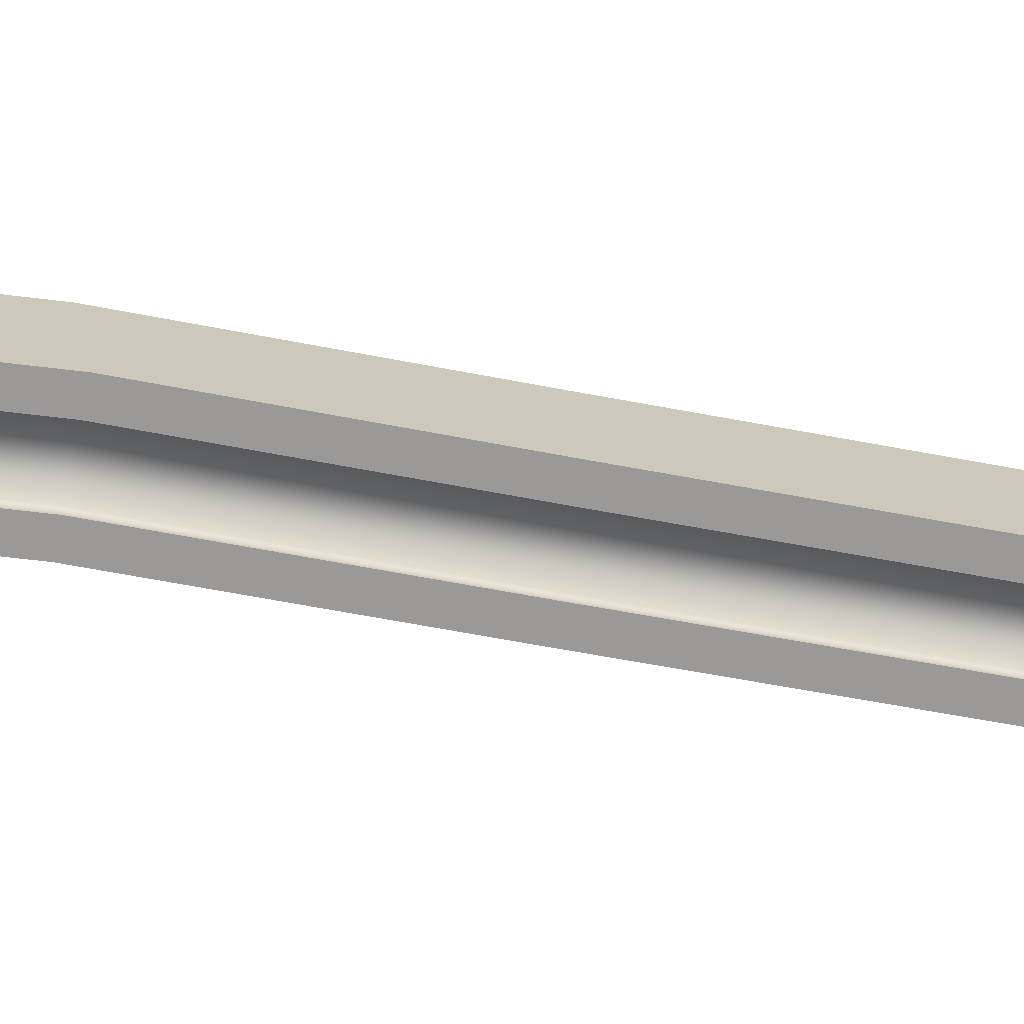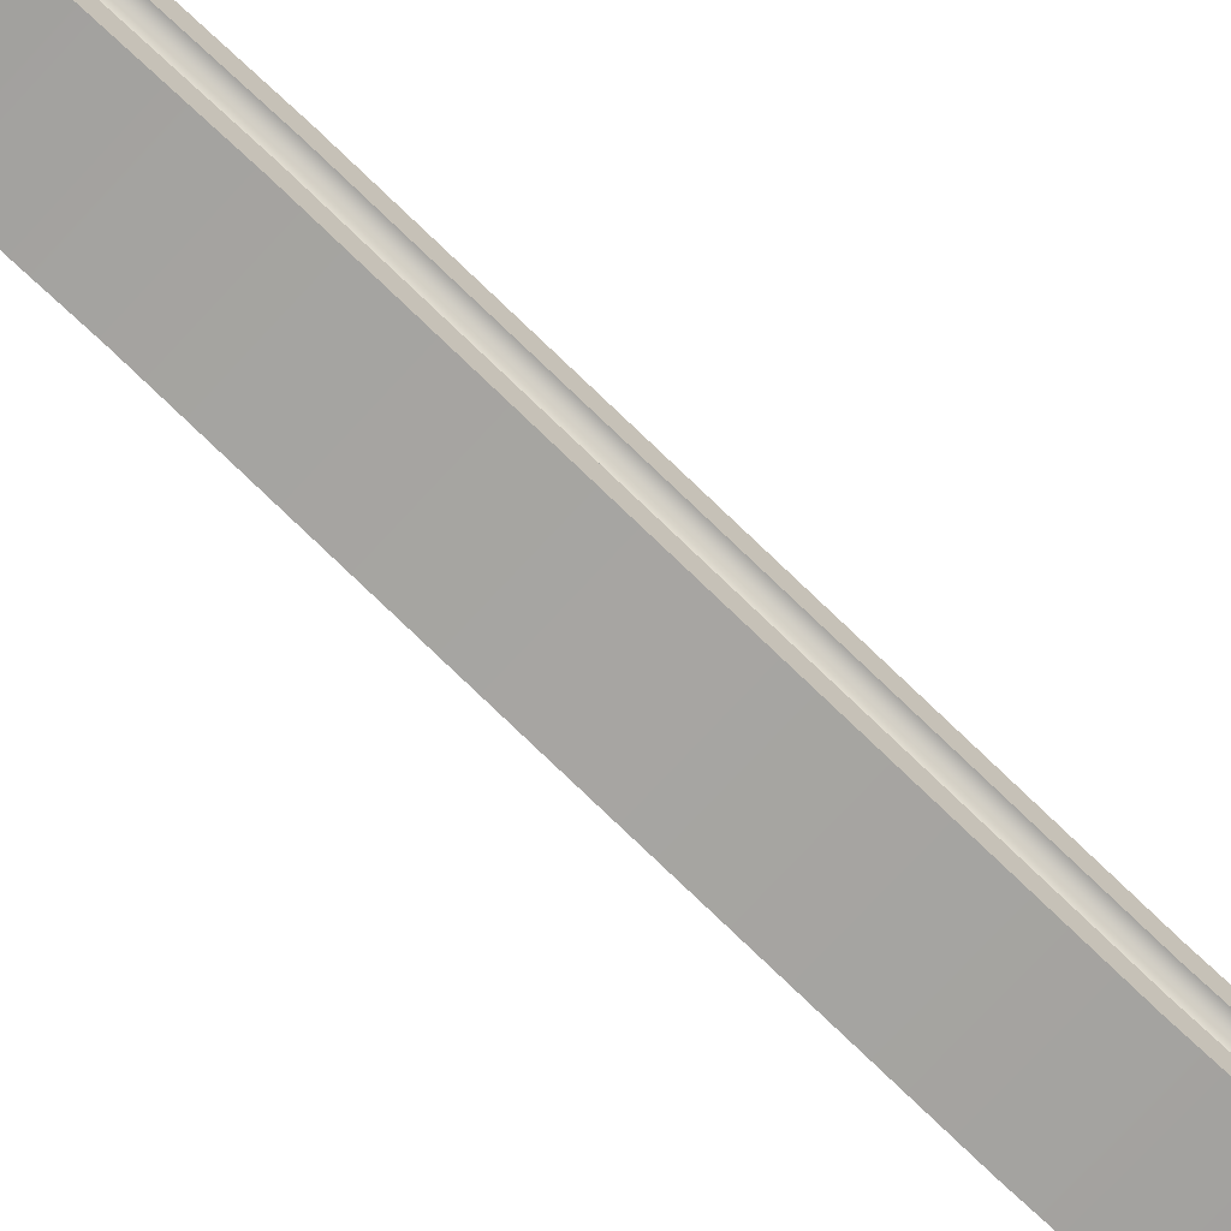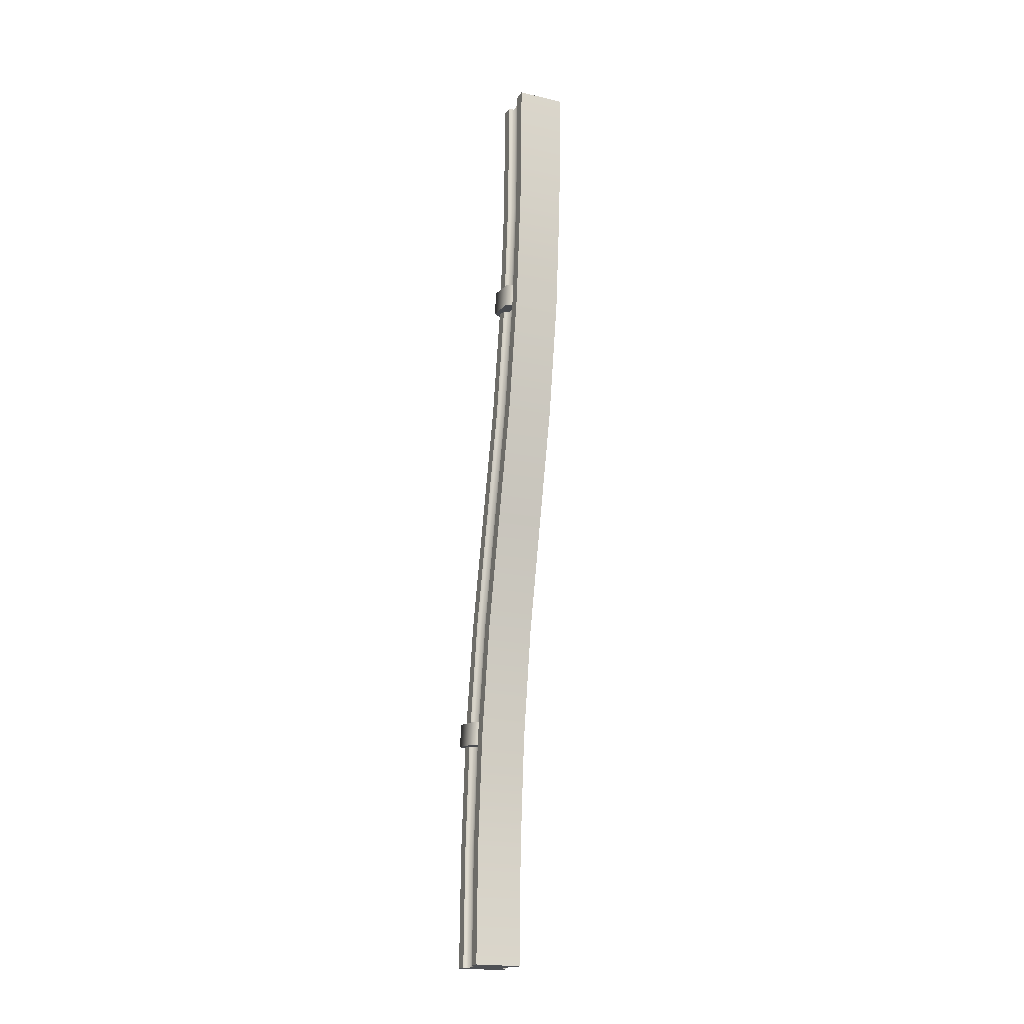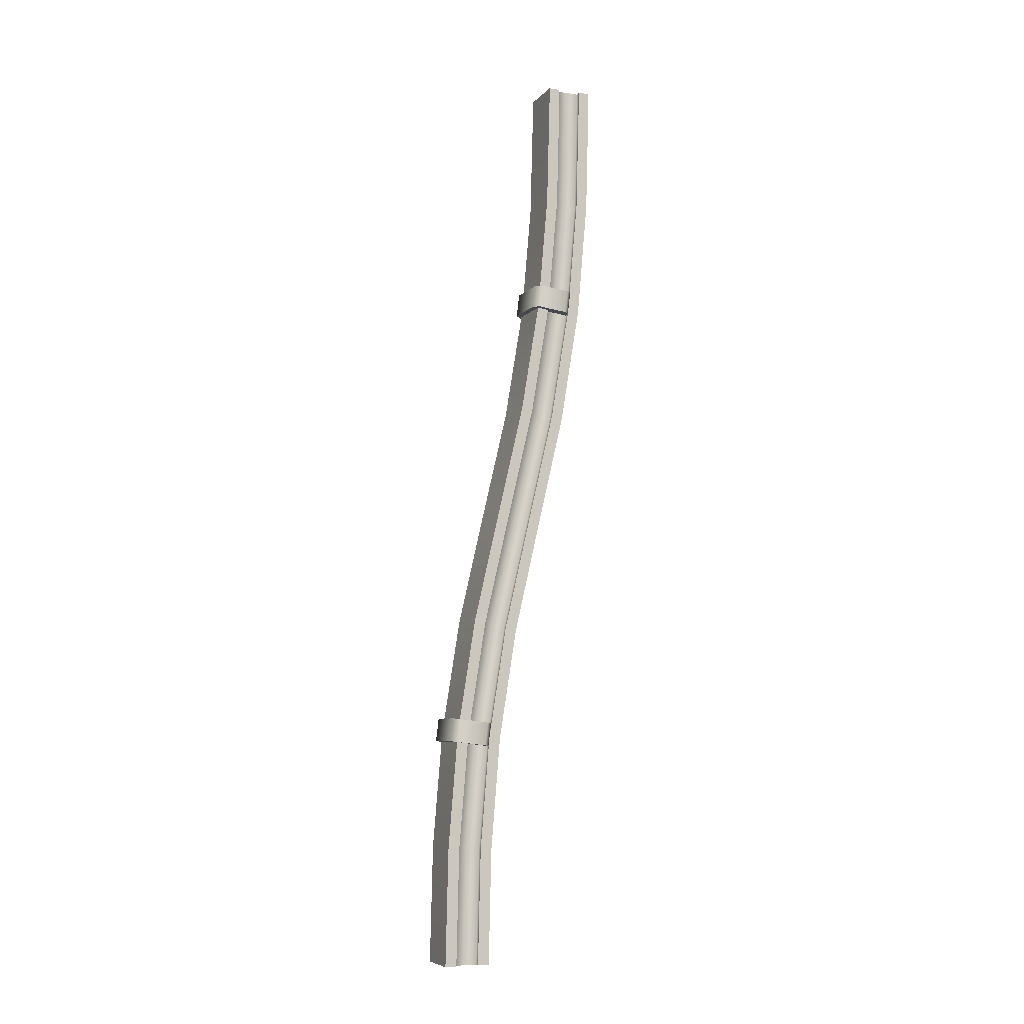
<metadata>
{"format":"obj","ext":"obj","renderer":"f3d","projection":"perspective","resolution":1024,"background":"white","views":[{"elev":21.4,"azim":82.7,"up":"+Y"},{"elev":-67.2,"azim":48.5,"up":"+Y"},{"elev":-20.0,"azim":156.9,"up":"+Z"},{"elev":-7.1,"azim":67.8,"up":"+Z"}]}
</metadata>
<code>
g coaster-monorail-straight-hill-complete-half
v -0.1 0 4.292e-06 1 1 1
v -0.1 0.01176 0.5011 1 1 1
v 0.1 0 4.292e-06 1 1 1
v 0.1 0.01176 0.5011 1 1 1
v -0.1 0.05278 0.9986 1 1 1
v 0.1 0.05278 0.9986 1 1 1
v -0.1 0.05 4.292e-06 1 1 1
v -0.1 0.0617 0.4987 1 1 1
v -0.1 0.1024 0.9927 1 1 1
v 0.1 0.2 4.292e-06 1 1 1
v 0.1 0.2115 0.4912 1 1 1
v -0.1 0.2 4.292e-06 1 1 1
v -0.1 0.2115 0.4912 1 1 1
v 0.1 0.2514 0.975 1 1 1
v -0.1 0.2514 0.975 1 1 1
v 0.1 0.15 4.292e-06 1 1 1
v 0.1 0.1616 0.4937 1 1 1
v 0.1 0.2017 0.9809 1 1 1
v -0.075 0.05 4.292e-06 1 1 1
v -0.075 0.15 4.292e-06 1 1 1
v -0.075 0.0617 0.4987 1 1 1
v -0.075 0.1616 0.4937 1 1 1
v -0.075 0.1024 0.9927 1 1 1
v -0.075 0.2017 0.9809 1 1 1
v -0.1 0.15 4.292e-06 1 1 1
v -0.1 0.1616 0.4937 1 1 1
v -0.1 0.2017 0.9809 1 1 1
v 0.075 0.15 4.292e-06 1 1 1
v 0.075 0.1616 0.4937 1 1 1
v 0.075 0.2017 0.9809 1 1 1
v 0.1 0.05 4.292e-06 1 1 1
v 0.1 0.0617 0.4987 1 1 1
v 0.075 0.05 4.292e-06 1 1 1
v 0.075 0.0617 0.4987 1 1 1
v 0.1 0.1024 0.9927 1 1 1
v 0.075 0.1024 0.9927 1 1 1
v -0.1 0.1318 1.492 1 1 1
v 0.1 0.1318 1.492 1 1 1
v -0.1 0.2447 1.979 1 1 1
v 0.1 0.2447 1.979 1 1 1
v -0.1 0.1808 1.482 1 1 1
v -0.1 0.2932 1.967 1 1 1
v 0.1 0.3278 1.452 1 1 1
v -0.1 0.3278 1.452 1 1 1
v 0.1 0.4387 1.93 1 1 1
v -0.1 0.4387 1.93 1 1 1
v 0.1 0.2788 1.462 1 1 1
v 0.1 0.3902 1.942 1 1 1
v -0.075 0.1808 1.482 1 1 1
v -0.075 0.2788 1.462 1 1 1
v -0.075 0.2932 1.967 1 1 1
v -0.075 0.3902 1.942 1 1 1
v -0.1 0.2788 1.462 1 1 1
v -0.1 0.3902 1.942 1 1 1
v 0.075 0.2788 1.462 1 1 1
v 0.075 0.3902 1.942 1 1 1
v 0.1 0.1808 1.482 1 1 1
v 0.075 0.1808 1.482 1 1 1
v 0.1 0.2932 1.967 1 1 1
v 0.075 0.2932 1.967 1 1 1
v -0.1 0.3594 2.465 1 1 1
v 0.1 0.3594 2.465 1 1 1
v -0.1 0.4419 2.958 1 1 1
v 0.1 0.4419 2.958 1 1 1
v -0.1 0.4084 2.455 1 1 1
v -0.1 0.4915 2.952 1 1 1
v 0.1 0.5552 2.424 1 1 1
v -0.1 0.5552 2.424 1 1 1
v 0.1 0.6403 2.933 1 1 1
v -0.1 0.6403 2.933 1 1 1
v 0.1 0.5063 2.434 1 1 1
v 0.1 0.5907 2.939 1 1 1
v -0.075 0.4084 2.455 1 1 1
v -0.075 0.5063 2.434 1 1 1
v -0.075 0.4915 2.952 1 1 1
v -0.075 0.5907 2.939 1 1 1
v -0.1 0.5063 2.434 1 1 1
v -0.1 0.5907 2.939 1 1 1
v 0.075 0.5063 2.434 1 1 1
v 0.075 0.5907 2.939 1 1 1
v 0.1 0.4084 2.455 1 1 1
v 0.075 0.4084 2.455 1 1 1
v 0.1 0.4915 2.952 1 1 1
v 0.075 0.4915 2.952 1 1 1
v -0.1 0.486 3.456 1 1 1
v 0.1 0.486 3.456 1 1 1
v -0.1 0.4999 3.955 1 1 1
v 0.1 0.4999 3.955 1 1 1
v -0.1 0.5359 3.453 1 1 1
v -0.1 0.5499 3.955 1 1 1
v 0.1 0.6857 3.445 1 1 1
v -0.1 0.6857 3.445 1 1 1
v 0.1 0.6999 3.954 1 1 1
v -0.1 0.6999 3.954 1 1 1
v 0.1 0.6358 3.448 1 1 1
v 0.1 0.6499 3.954 1 1 1
v -0.075 0.5359 3.453 1 1 1
v -0.075 0.6358 3.448 1 1 1
v -0.075 0.5499 3.955 1 1 1
v -0.075 0.6499 3.954 1 1 1
v -0.1 0.6358 3.448 1 1 1
v -0.1 0.6499 3.954 1 1 1
v 0.075 0.6358 3.448 1 1 1
v 0.075 0.6499 3.954 1 1 1
v 0.1 0.5359 3.453 1 1 1
v 0.075 0.5359 3.453 1 1 1
v 0.1 0.5499 3.955 1 1 1
v 0.075 0.5499 3.955 1 1 1
v -0.1 0.5 4 1 1 1
v 0.1 0.5 4 1 1 1
v -0.1 0.55 4 1 1 1
v 0.1 0.7 4 1 1 1
v -0.1 0.7 4 1 1 1
v 0.1 0.65 4 1 1 1
v -0.075 0.55 4 1 1 1
v -0.075 0.65 4 1 1 1
v -0.1 0.65 4 1 1 1
v 0.075 0.65 4 1 1 1
v 0.1 0.55 4 1 1 1
v 0.075 0.55 4 1 1 1
v -0.1 0.15 5.414e-16 1 1 1
v -0.075 0.15 5.414e-16 1 1 1
v -0.1 0.2 5.414e-16 1 1 1
v 0.075 0.15 5.414e-16 1 1 1
v -0.075 0.05 5.414e-16 1 1 1
v 0.1 0.15 5.414e-16 1 1 1
v 0.1 0.2 5.414e-16 1 1 1
v 0.075 0.05 5.414e-16 1 1 1
v -0.1 0.05 5.414e-16 1 1 1
v 0.1 0.05 5.414e-16 1 1 1
v 0.1 0 5.414e-16 1 1 1
v -0.1 0 5.414e-16 1 1 1
v 0.1 0.65 4 1 1 1
v 0.075 0.65 4 1 1 1
v 0.1 0.7 4 1 1 1
v -0.075 0.65 4 1 1 1
v -0.1 0.65 4 1 1 1
v -0.1 0.7 4 1 1 1
v -0.075 0.55 4 1 1 1
v 0.075 0.55 4 1 1 1
v -0.1 0.55 4 1 1 1
v 0.1 0.55 4 1 1 1
v -0.1 0.5 4 1 1 1
v 0.1 0.5 4 1 1 1
v 0.1 0.197 0.9417 1 1 1
v 0.1 0.209 1.041 1 1 1
v -0.1 0.197 0.9417 1 1 1
v -0.1 0.209 1.041 1 1 1
v -0.125 0.04808 0.9596 1 1 1
v -0.125 0.1722 0.9447 1 1 1
v -0.125 0.06003 1.059 1 1 1
v -0.125 0.1841 1.044 1 1 1
v 0.1 0.03521 1.062 1 1 1
v 0.1 0.02326 0.9626 1 1 1
v -0.1 0.03521 1.062 1 1 1
v -0.1 0.02326 0.9626 1 1 1
v 0.125 0.1722 0.9447 1 1 1
v 0.125 0.04808 0.9596 1 1 1
v 0.125 0.1841 1.044 1 1 1
v 0.125 0.06003 1.059 1 1 1
v 0.1 0.5889 2.923 1 1 1
v 0.1 0.6008 3.022 1 1 1
v -0.1 0.5889 2.923 1 1 1
v -0.1 0.6008 3.022 1 1 1
v -0.125 0.44 2.941 1 1 1
v -0.125 0.5641 2.926 1 1 1
v -0.125 0.4519 3.04 1 1 1
v -0.125 0.576 3.025 1 1 1
v 0.1 0.4271 3.043 1 1 1
v 0.1 0.4151 2.944 1 1 1
v -0.1 0.4271 3.043 1 1 1
v -0.1 0.4151 2.944 1 1 1
v 0.125 0.5641 2.926 1 1 1
v 0.125 0.44 2.941 1 1 1
v 0.125 0.576 3.025 1 1 1
v 0.125 0.4519 3.04 1 1 1
f 3 2 1
f 2 3 4
f 4 5 2
f 5 4 6
f 2 7 1
f 7 2 8
f 5 8 2
f 8 5 9
f 12 11 10
f 11 12 13
f 13 14 11
f 14 13 15
f 11 16 10
f 16 11 17
f 14 17 11
f 17 14 18
f 21 20 19
f 20 21 22
f 23 22 21
f 22 23 24
f 26 12 25
f 12 26 13
f 27 13 26
f 13 27 15
f 16 29 28
f 29 16 17
f 17 30 29
f 30 17 18
f 33 32 31
f 32 33 34
f 34 35 32
f 35 34 36
f 29 33 28
f 33 29 34
f 30 34 29
f 34 30 36
f 32 3 31
f 3 32 4
f 35 4 32
f 4 35 6
f 20 26 25
f 26 20 22
f 22 27 26
f 27 22 24
f 7 21 19
f 21 7 8
f 8 23 21
f 23 8 9
f 6 37 5
f 37 6 38
f 38 39 37
f 39 38 40
f 37 9 5
f 9 37 41
f 39 41 37
f 41 39 42
f 15 43 14
f 43 15 44
f 44 45 43
f 45 44 46
f 43 18 14
f 18 43 47
f 45 47 43
f 47 45 48
f 49 24 23
f 24 49 50
f 51 50 49
f 50 51 52
f 53 15 27
f 15 53 44
f 54 44 53
f 44 54 46
f 18 55 30
f 55 18 47
f 47 56 55
f 56 47 48
f 36 57 35
f 57 36 58
f 58 59 57
f 59 58 60
f 55 36 30
f 36 55 58
f 56 58 55
f 58 56 60
f 57 6 35
f 6 57 38
f 59 38 57
f 38 59 40
f 24 53 27
f 53 24 50
f 50 54 53
f 54 50 52
f 9 49 23
f 49 9 41
f 41 51 49
f 51 41 42
f 40 61 39
f 61 40 62
f 62 63 61
f 63 62 64
f 61 42 39
f 42 61 65
f 63 65 61
f 65 63 66
f 46 67 45
f 67 46 68
f 68 69 67
f 69 68 70
f 67 48 45
f 48 67 71
f 69 71 67
f 71 69 72
f 73 52 51
f 52 73 74
f 75 74 73
f 74 75 76
f 77 46 54
f 46 77 68
f 78 68 77
f 68 78 70
f 48 79 56
f 79 48 71
f 71 80 79
f 80 71 72
f 60 81 59
f 81 60 82
f 82 83 81
f 83 82 84
f 79 60 56
f 60 79 82
f 80 82 79
f 82 80 84
f 81 40 59
f 40 81 62
f 83 62 81
f 62 83 64
f 52 77 54
f 77 52 74
f 74 78 77
f 78 74 76
f 42 73 51
f 73 42 65
f 65 75 73
f 75 65 66
f 64 85 63
f 85 64 86
f 86 87 85
f 87 86 88
f 85 66 63
f 66 85 89
f 87 89 85
f 89 87 90
f 70 91 69
f 91 70 92
f 92 93 91
f 93 92 94
f 91 72 69
f 72 91 95
f 93 95 91
f 95 93 96
f 97 76 75
f 76 97 98
f 99 98 97
f 98 99 100
f 101 70 78
f 70 101 92
f 102 92 101
f 92 102 94
f 72 103 80
f 103 72 95
f 95 104 103
f 104 95 96
f 84 105 83
f 105 84 106
f 106 107 105
f 107 106 108
f 103 84 80
f 84 103 106
f 104 106 103
f 106 104 108
f 105 64 83
f 64 105 86
f 107 86 105
f 86 107 88
f 76 101 78
f 101 76 98
f 98 102 101
f 102 98 100
f 66 97 75
f 97 66 89
f 89 99 97
f 99 89 90
f 88 109 87
f 109 88 110
f 110 109 109
f 109 110 110
f 109 90 87
f 90 109 111
f 109 111 109
f 111 109 111
f 94 112 93
f 112 94 113
f 113 112 112
f 112 113 113
f 112 96 93
f 96 112 114
f 112 114 112
f 114 112 114
f 115 100 99
f 100 115 116
f 115 116 115
f 116 115 116
f 117 94 102
f 94 117 113
f 117 113 117
f 113 117 113
f 96 118 104
f 118 96 114
f 114 118 118
f 118 114 114
f 108 119 107
f 119 108 120
f 120 119 119
f 119 120 120
f 118 108 104
f 108 118 120
f 118 120 118
f 120 118 120
f 119 88 107
f 88 119 110
f 119 110 119
f 110 119 110
f 100 117 102
f 117 100 116
f 116 117 117
f 117 116 116
f 90 115 99
f 115 90 111
f 111 115 115
f 115 111 111
f 123 122 121
f 122 123 124
f 124 125 122
f 124 123 126
f 126 123 127
f 128 125 124
f 128 129 125
f 130 129 128
f 131 129 130
f 129 131 132
f 135 134 133
f 134 135 136
f 136 135 137
f 137 135 138
f 139 134 136
f 134 139 140
f 141 140 139
f 141 142 140
f 143 142 141
f 142 143 144
f 147 146 145
f 146 147 148
f 151 150 149
f 150 151 152
f 155 154 153
f 154 155 156
f 159 158 157
f 158 159 160
f 153 158 160
f 158 153 154
f 150 148 147
f 148 150 152
f 151 156 155
f 156 151 149
f 145 159 157
f 159 145 146
f 149 154 156
f 154 149 158
f 158 149 150
f 158 150 157
f 157 150 147
f 157 147 145
f 160 155 153
f 155 160 151
f 151 160 159
f 151 159 152
f 152 159 146
f 152 146 148
f 163 162 161
f 162 163 164
f 167 166 165
f 166 167 168
f 171 170 169
f 170 171 172
f 175 174 173
f 174 175 176
f 169 174 176
f 174 169 170
f 166 164 163
f 164 166 168
f 167 172 171
f 172 167 165
f 161 175 173
f 175 161 162
f 165 170 172
f 170 165 174
f 174 165 166
f 174 166 173
f 173 166 163
f 173 163 161
f 176 171 169
f 171 176 167
f 167 176 175
f 167 175 168
f 168 175 162
f 168 162 164
g coaster-monorail-straight-hill-complete-half
f 3 2 1
f 2 3 4
f 4 5 2
f 5 4 6
f 2 7 1
f 7 2 8
f 5 8 2
f 8 5 9
f 12 11 10
f 11 12 13
f 13 14 11
f 14 13 15
f 11 16 10
f 16 11 17
f 14 17 11
f 17 14 18
f 21 20 19
f 20 21 22
f 23 22 21
f 22 23 24
f 26 12 25
f 12 26 13
f 27 13 26
f 13 27 15
f 16 29 28
f 29 16 17
f 17 30 29
f 30 17 18
f 33 32 31
f 32 33 34
f 34 35 32
f 35 34 36
f 29 33 28
f 33 29 34
f 30 34 29
f 34 30 36
f 32 3 31
f 3 32 4
f 35 4 32
f 4 35 6
f 20 26 25
f 26 20 22
f 22 27 26
f 27 22 24
f 7 21 19
f 21 7 8
f 8 23 21
f 23 8 9
f 6 37 5
f 37 6 38
f 38 39 37
f 39 38 40
f 37 9 5
f 9 37 41
f 39 41 37
f 41 39 42
f 15 43 14
f 43 15 44
f 44 45 43
f 45 44 46
f 43 18 14
f 18 43 47
f 45 47 43
f 47 45 48
f 49 24 23
f 24 49 50
f 51 50 49
f 50 51 52
f 53 15 27
f 15 53 44
f 54 44 53
f 44 54 46
f 18 55 30
f 55 18 47
f 47 56 55
f 56 47 48
f 36 57 35
f 57 36 58
f 58 59 57
f 59 58 60
f 55 36 30
f 36 55 58
f 56 58 55
f 58 56 60
f 57 6 35
f 6 57 38
f 59 38 57
f 38 59 40
f 24 53 27
f 53 24 50
f 50 54 53
f 54 50 52
f 9 49 23
f 49 9 41
f 41 51 49
f 51 41 42
f 40 61 39
f 61 40 62
f 62 63 61
f 63 62 64
f 61 42 39
f 42 61 65
f 63 65 61
f 65 63 66
f 46 67 45
f 67 46 68
f 68 69 67
f 69 68 70
f 67 48 45
f 48 67 71
f 69 71 67
f 71 69 72
f 73 52 51
f 52 73 74
f 75 74 73
f 74 75 76
f 77 46 54
f 46 77 68
f 78 68 77
f 68 78 70
f 48 79 56
f 79 48 71
f 71 80 79
f 80 71 72
f 60 81 59
f 81 60 82
f 82 83 81
f 83 82 84
f 79 60 56
f 60 79 82
f 80 82 79
f 82 80 84
f 81 40 59
f 40 81 62
f 83 62 81
f 62 83 64
f 52 77 54
f 77 52 74
f 74 78 77
f 78 74 76
f 42 73 51
f 73 42 65
f 65 75 73
f 75 65 66
f 64 85 63
f 85 64 86
f 86 87 85
f 87 86 88
f 85 66 63
f 66 85 89
f 87 89 85
f 89 87 90
f 70 91 69
f 91 70 92
f 92 93 91
f 93 92 94
f 91 72 69
f 72 91 95
f 93 95 91
f 95 93 96
f 97 76 75
f 76 97 98
f 99 98 97
f 98 99 100
f 101 70 78
f 70 101 92
f 102 92 101
f 92 102 94
f 72 103 80
f 103 72 95
f 95 104 103
f 104 95 96
f 84 105 83
f 105 84 106
f 106 107 105
f 107 106 108
f 103 84 80
f 84 103 106
f 104 106 103
f 106 104 108
f 105 64 83
f 64 105 86
f 107 86 105
f 86 107 88
f 76 101 78
f 101 76 98
f 98 102 101
f 102 98 100
f 66 97 75
f 97 66 89
f 89 99 97
f 99 89 90
f 88 109 87
f 109 88 110
f 110 109 109
f 109 110 110
f 109 90 87
f 90 109 111
f 109 111 109
f 111 109 111
f 94 112 93
f 112 94 113
f 113 112 112
f 112 113 113
f 112 96 93
f 96 112 114
f 112 114 112
f 114 112 114
f 115 100 99
f 100 115 116
f 115 116 115
f 116 115 116
f 117 94 102
f 94 117 113
f 117 113 117
f 113 117 113
f 96 118 104
f 118 96 114
f 114 118 118
f 118 114 114
f 108 119 107
f 119 108 120
f 120 119 119
f 119 120 120
f 118 108 104
f 108 118 120
f 118 120 118
f 120 118 120
f 119 88 107
f 88 119 110
f 119 110 119
f 110 119 110
f 100 117 102
f 117 100 116
f 116 117 117
f 117 116 116
f 90 115 99
f 115 90 111
f 111 115 115
f 115 111 111
f 123 122 121
f 122 123 124
f 124 125 122
f 124 123 126
f 126 123 127
f 128 125 124
f 128 129 125
f 130 129 128
f 131 129 130
f 129 131 132
f 135 134 133
f 134 135 136
f 136 135 137
f 137 135 138
f 139 134 136
f 134 139 140
f 141 140 139
f 141 142 140
f 143 142 141
f 142 143 144
f 147 146 145
f 146 147 148
f 151 150 149
f 150 151 152
f 155 154 153
f 154 155 156
f 159 158 157
f 158 159 160
f 153 158 160
f 158 153 154
f 150 148 147
f 148 150 152
f 151 156 155
f 156 151 149
f 145 159 157
f 159 145 146
f 149 154 156
f 154 149 158
f 158 149 150
f 158 150 157
f 157 150 147
f 157 147 145
f 160 155 153
f 155 160 151
f 151 160 159
f 151 159 152
f 152 159 146
f 152 146 148
f 163 162 161
f 162 163 164
f 167 166 165
f 166 167 168
f 171 170 169
f 170 171 172
f 175 174 173
f 174 175 176
f 169 174 176
f 174 169 170
f 166 164 163
f 164 166 168
f 167 172 171
f 172 167 165
f 161 175 173
f 175 161 162
f 165 170 172
f 170 165 174
f 174 165 166
f 174 166 173
f 173 166 163
f 173 163 161
f 176 171 169
f 171 176 167
f 167 176 175
f 167 175 168
f 168 175 162
f 168 162 164

</code>
